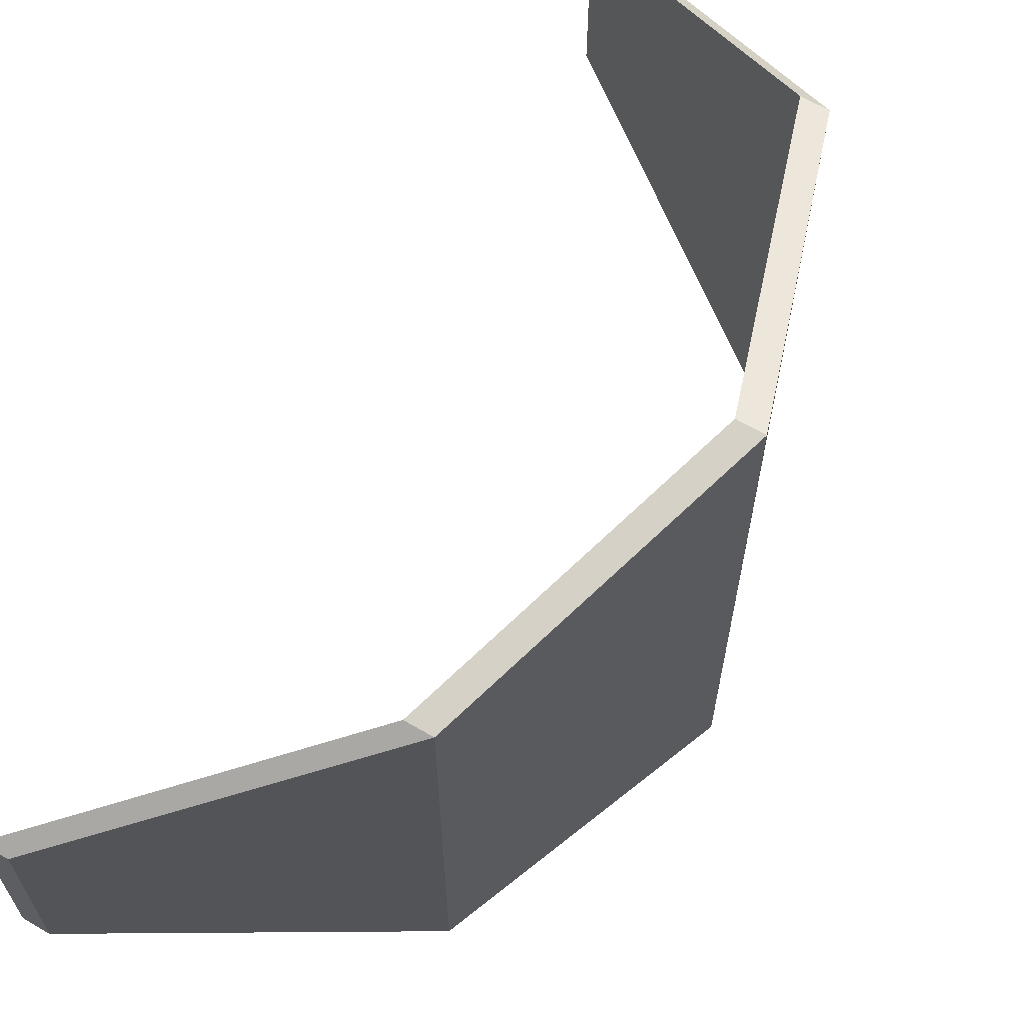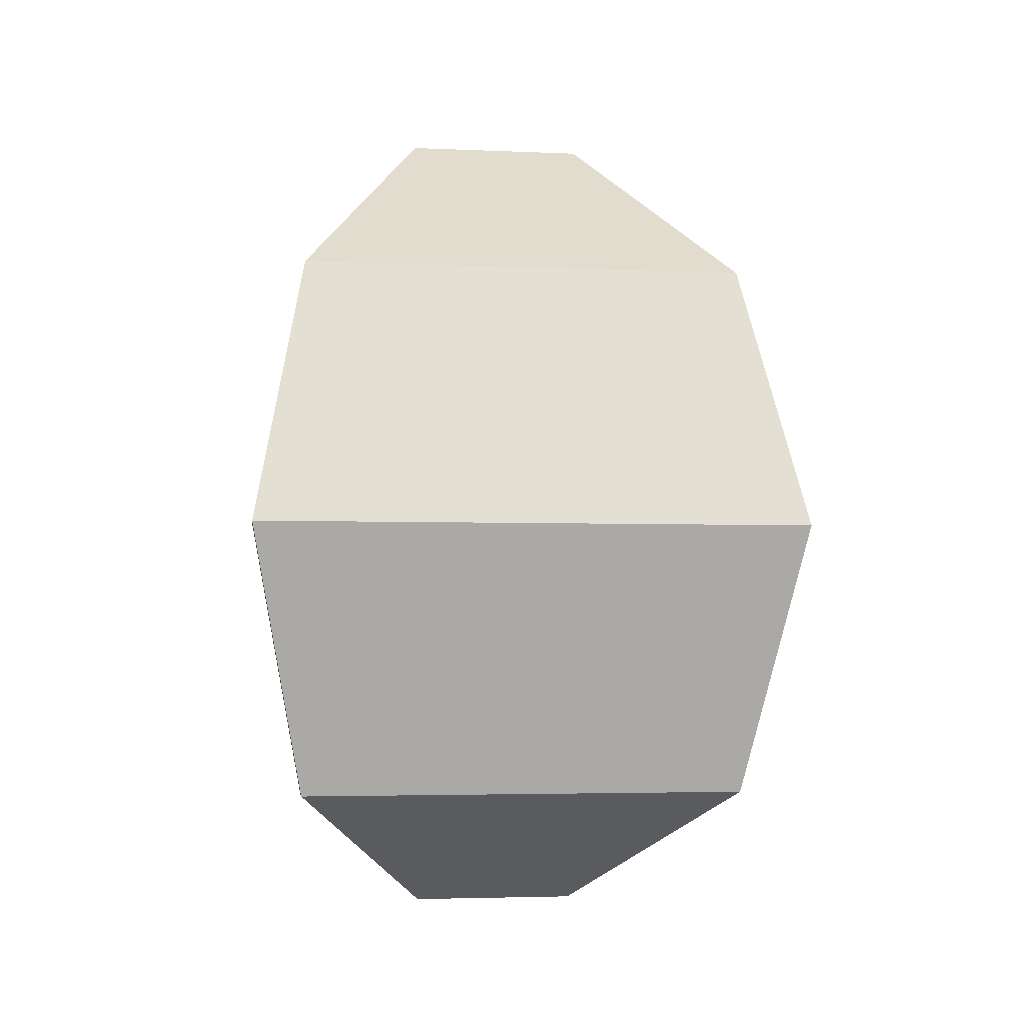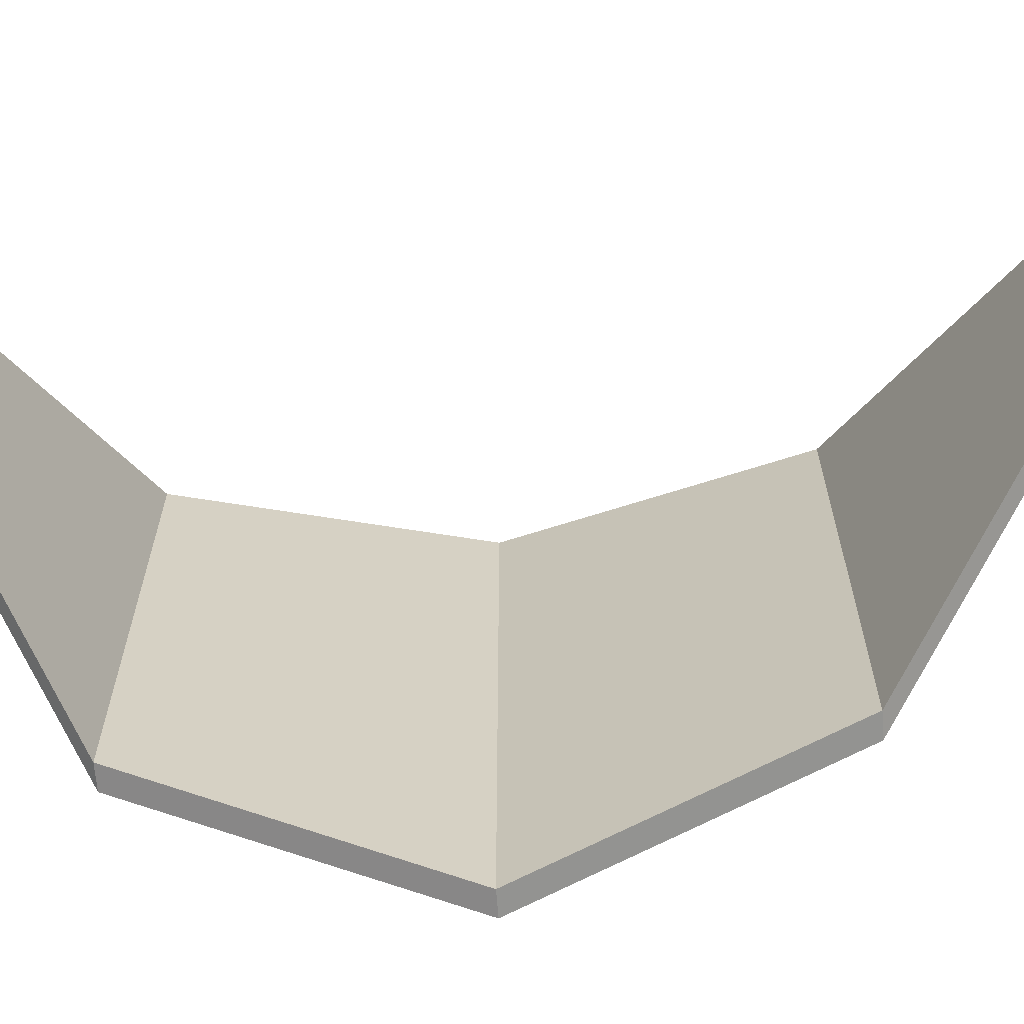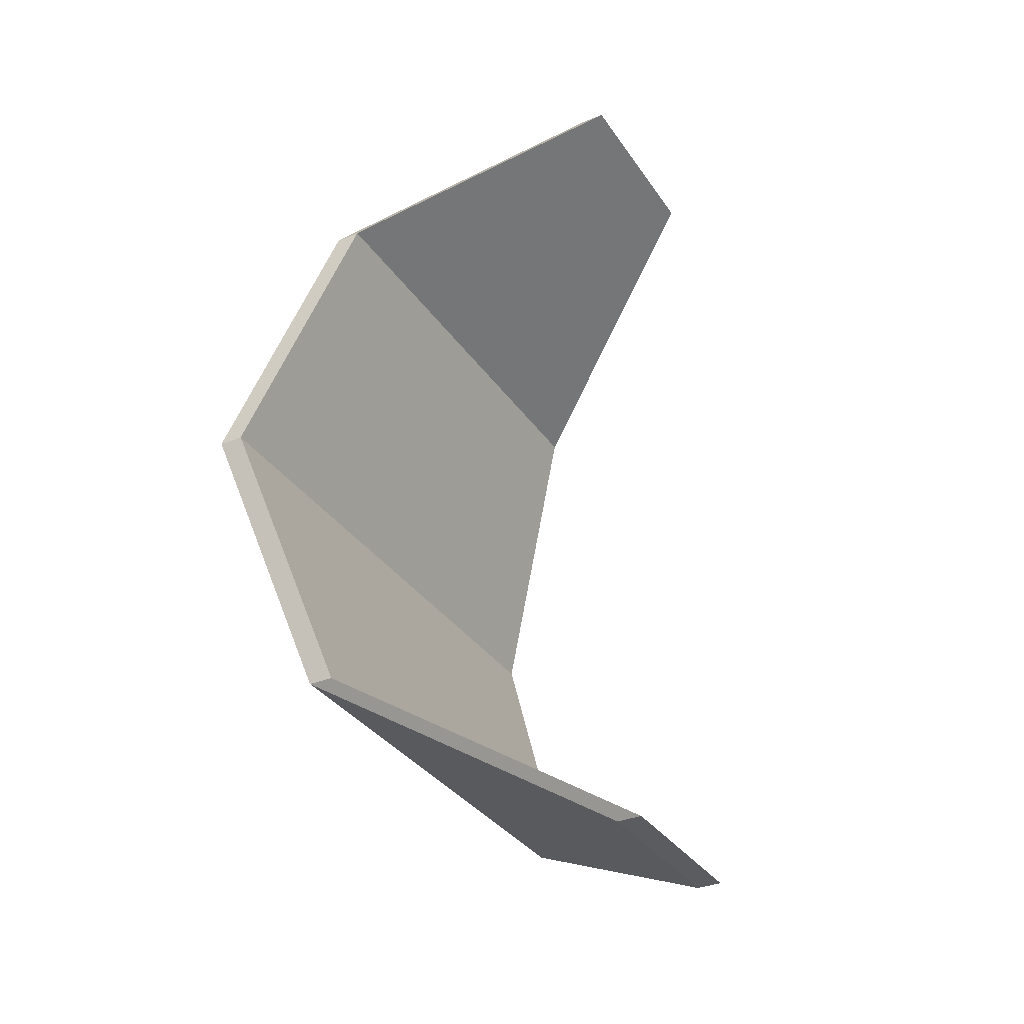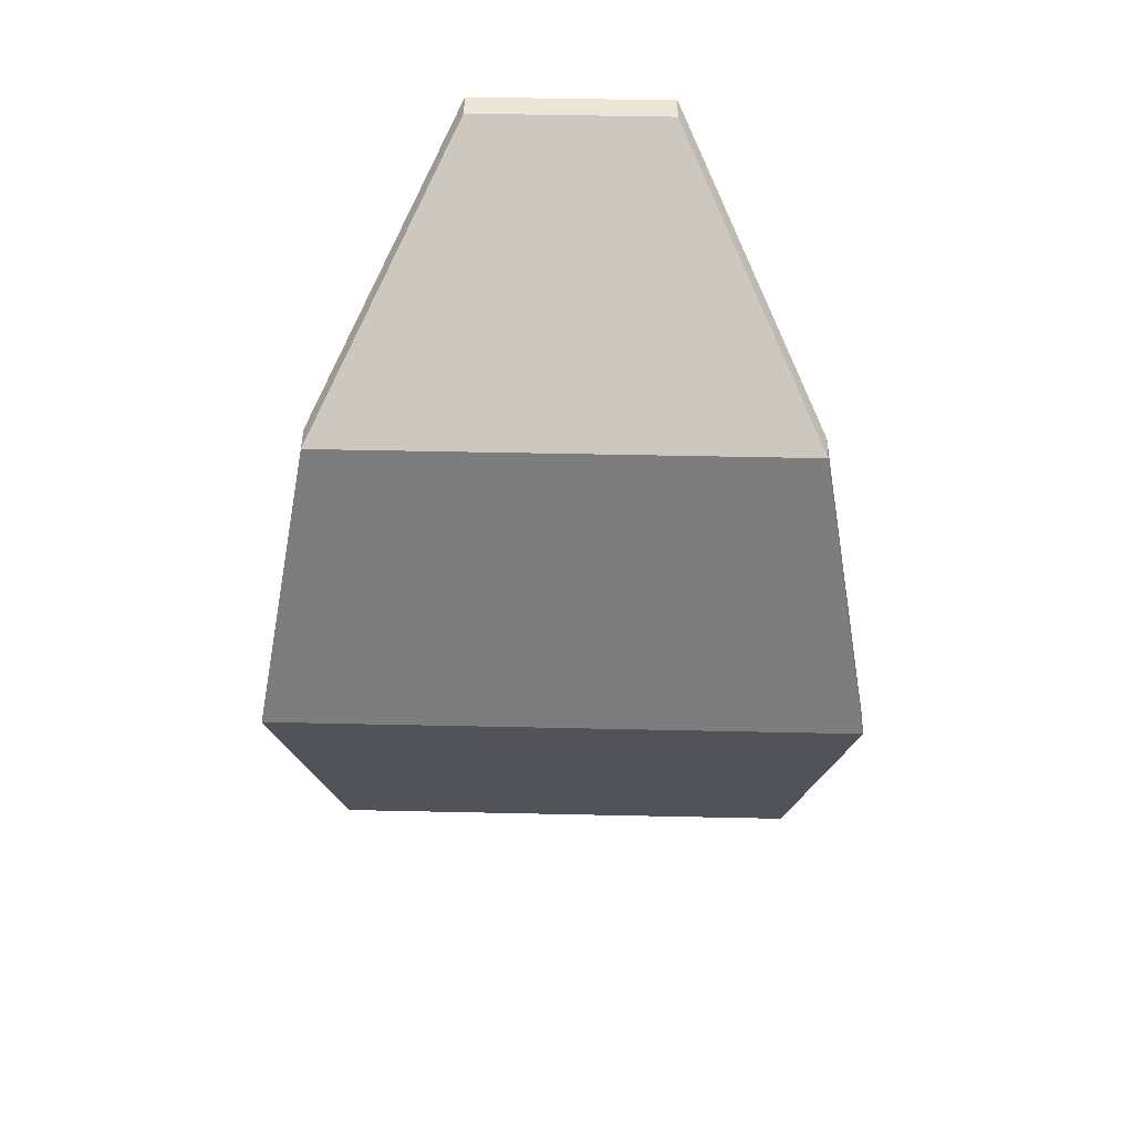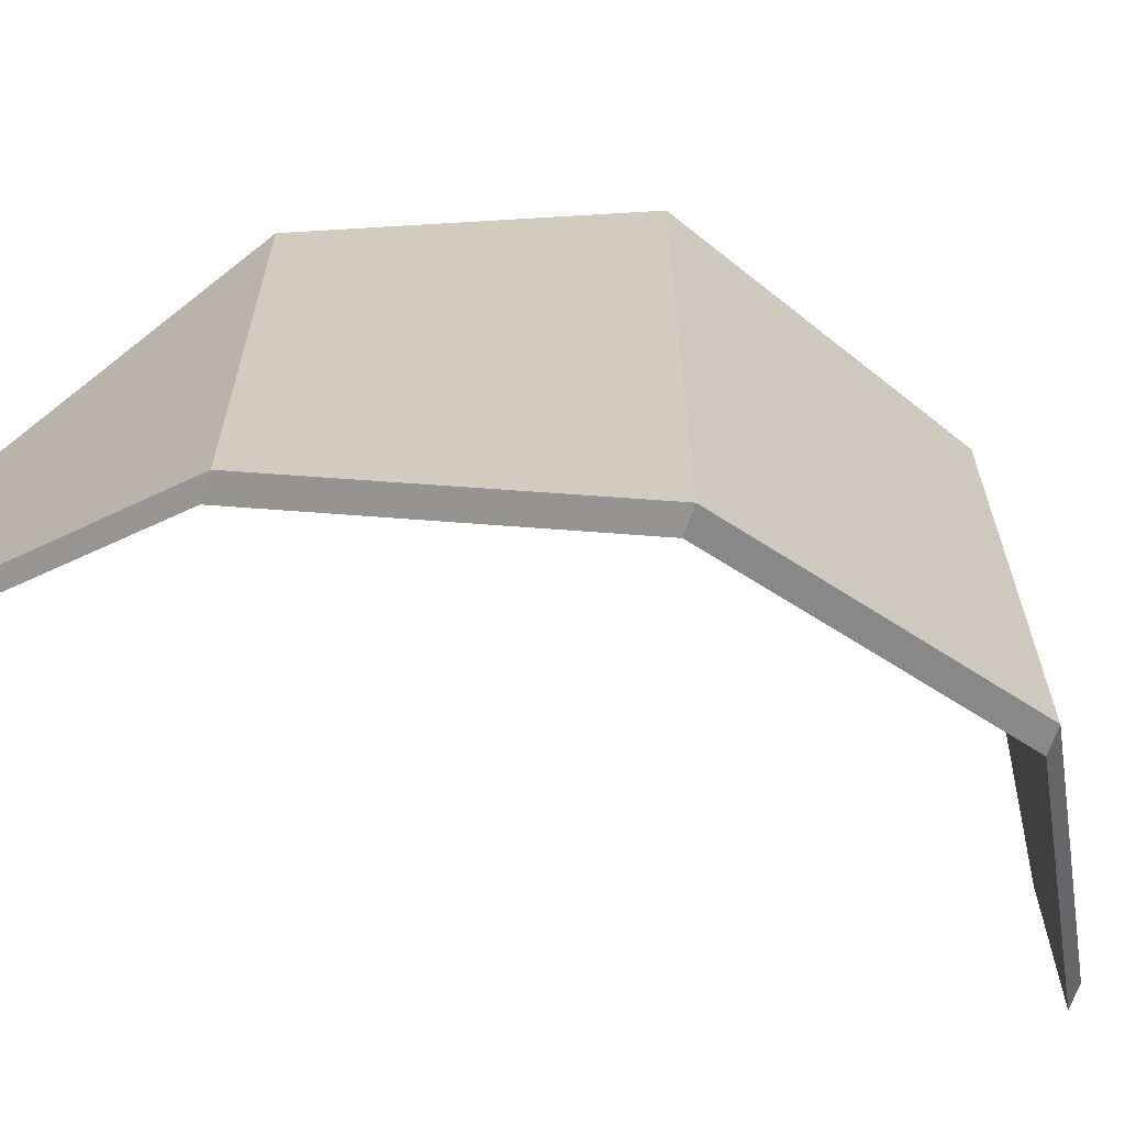
<metadata>
{"format":"obj","ext":"obj","renderer":"f3d","projection":"perspective","resolution":1024,"background":"white","views":[{"elev":65.8,"azim":30.3,"up":"+Y"},{"elev":-3.8,"azim":81.9,"up":"+Z"},{"elev":-65.5,"azim":-85.7,"up":"+Y"},{"elev":-33.6,"azim":-151.0,"up":"+Z"},{"elev":49.0,"azim":91.4,"up":"+Z"},{"elev":-65.9,"azim":71.8,"up":"+Y"}]}
</metadata>
<code>
o onion.004
v -0.03155 0.02048 0.098
v 0.01959 0.05 0.058
v -0.03155 -0.02048 0.098
v 0.01959 -0.05 0.058
v -0.03676 0.02048 0.098
v 0.01438 0.05 0.058
v 0.01438 -0.05 0.058
v -0.03676 -0.02048 0.098
v -0.03411 0.019 -0.092
v 0.01959 0.05 -0.062
v -0.03411 -0.019 -0.092
v 0.01959 -0.05 -0.062
v -0.03932 -0.019 -0.092
v 0.01438 -0.05 -0.062
v 0.01438 0.05 -0.062
v -0.03932 0.019 -0.092
v 0.01959 0.05 0.058
v 0.01959 -0.05 0.058
v 0.03951 -0.0615 -0.002
v 0.03951 0.0615 -0.002
v 0.01438 0.05 0.058
v 0.01438 -0.05 0.058
v 0.0343 0.0615 -0.002
v 0.0343 -0.0615 -0.002
v 0.01959 0.05 -0.062
v 0.01959 -0.05 -0.062
v 0.03951 -0.0615 -0.002
v 0.03951 0.0615 -0.002
v 0.0343 0.0615 -0.002
v 0.01438 -0.05 -0.062
v 0.01438 0.05 -0.062
v 0.0343 -0.0615 -0.002
f 4 1 3
f 1 4 2
f 7 8 5
f 5 6 7
f 3 8 7 4
f 2 6 5 1
f 1 5 8 3
f 10 11 9
f 11 10 12
f 15 16 13
f 13 14 15
f 11 13 16 9
f 12 14 13 11
f 9 16 15 10
f 20 18 19
f 18 20 17
f 23 24 22
f 22 21 23
f 20 23 21 17
f 18 22 24 19
f 26 28 27
f 28 26 25
f 30 32 29
f 29 31 30
f 25 31 29 28
f 27 32 30 26

</code>
